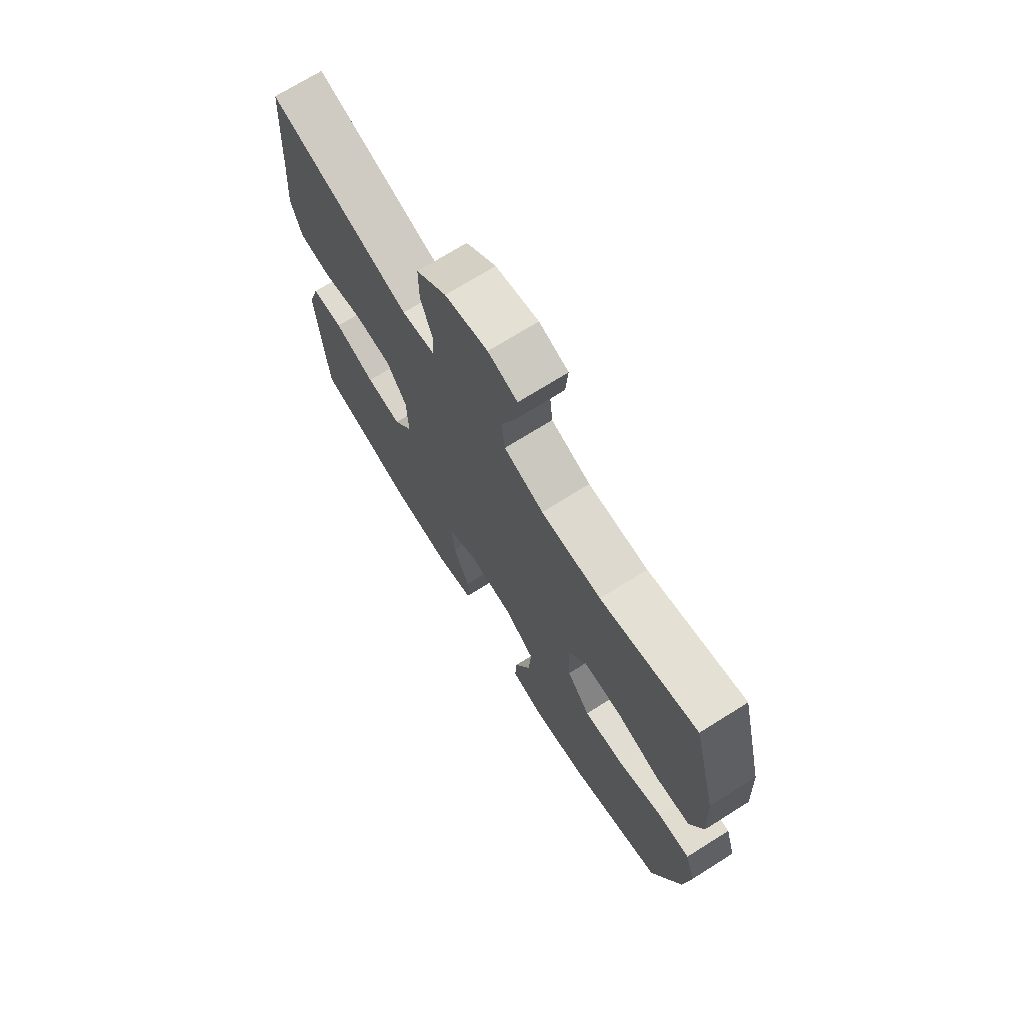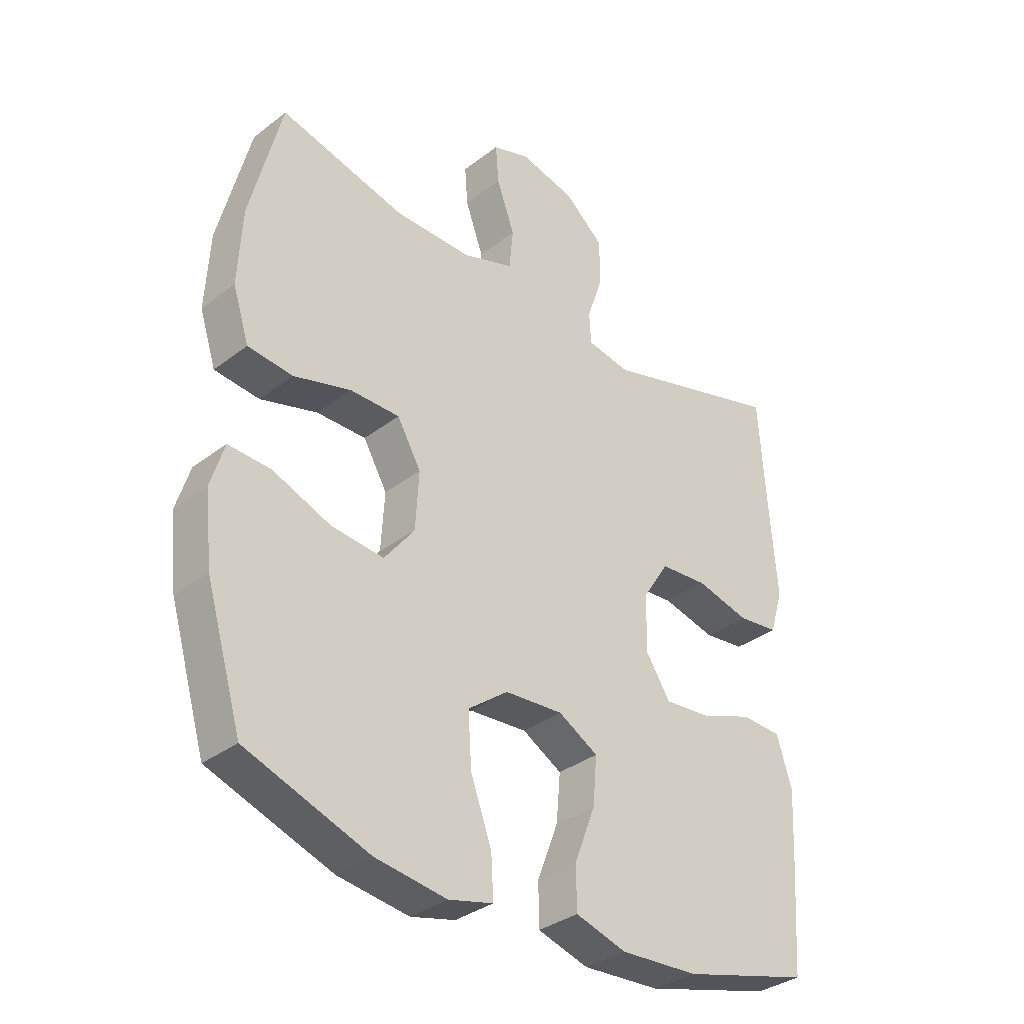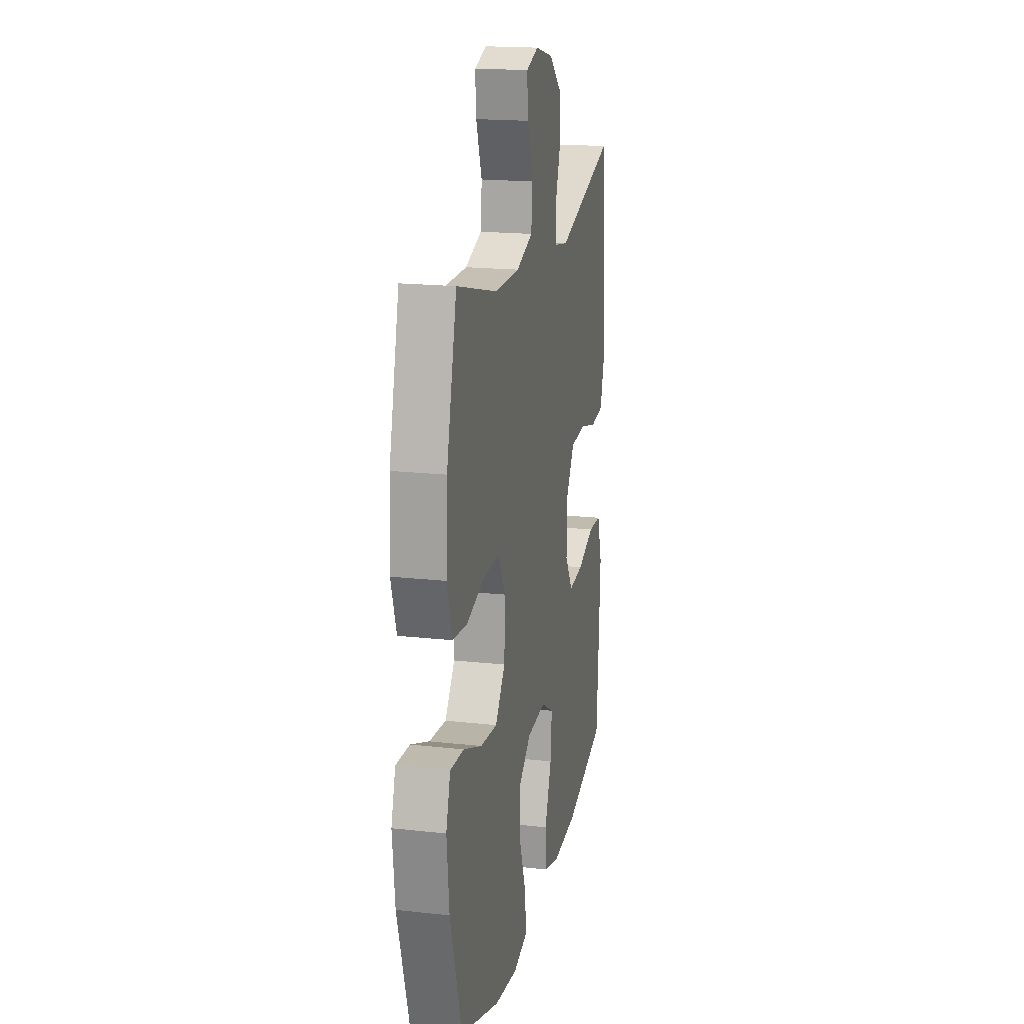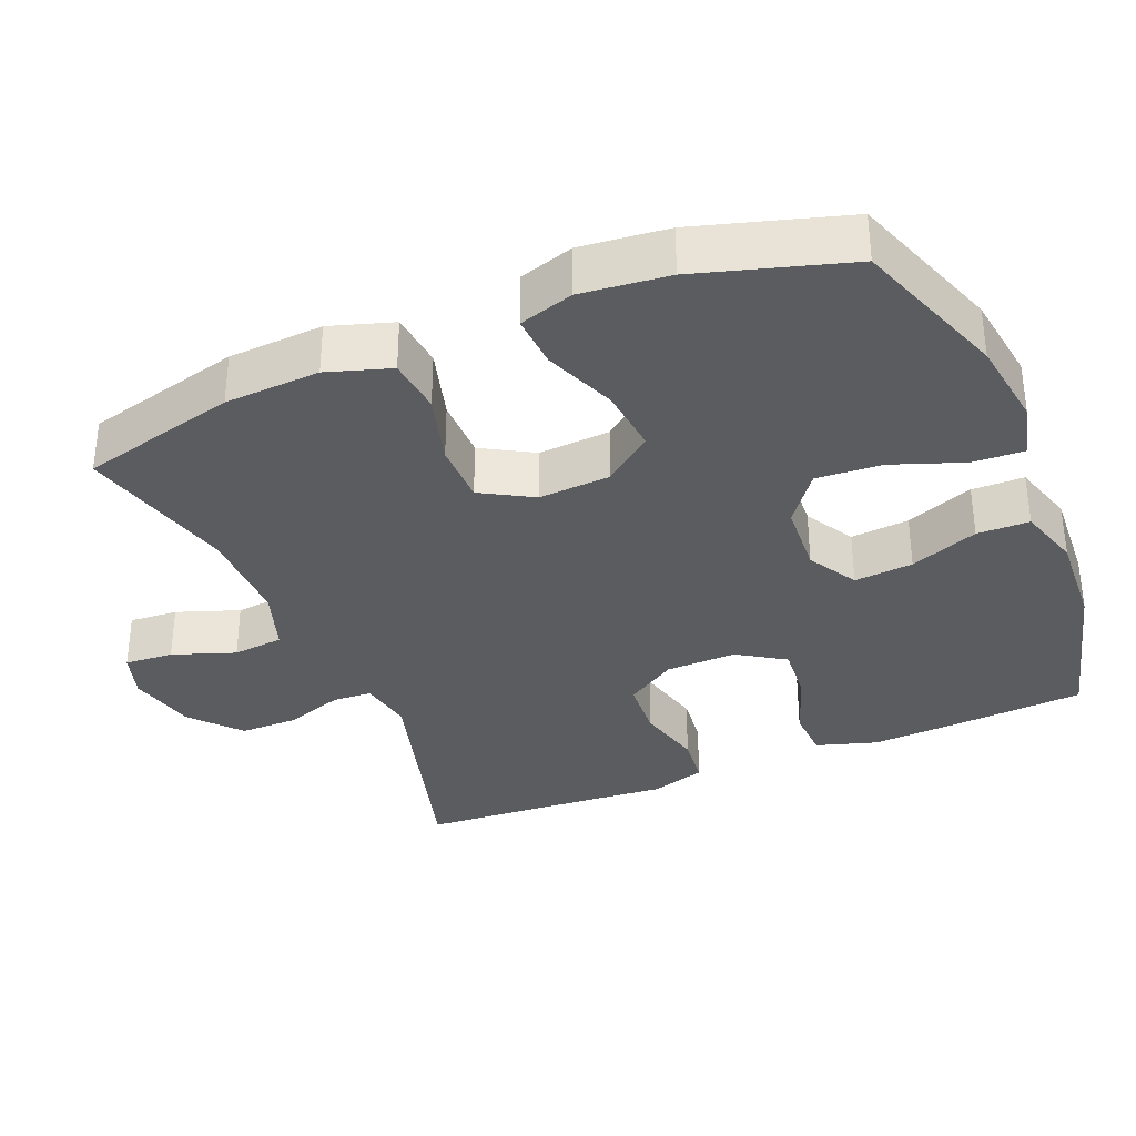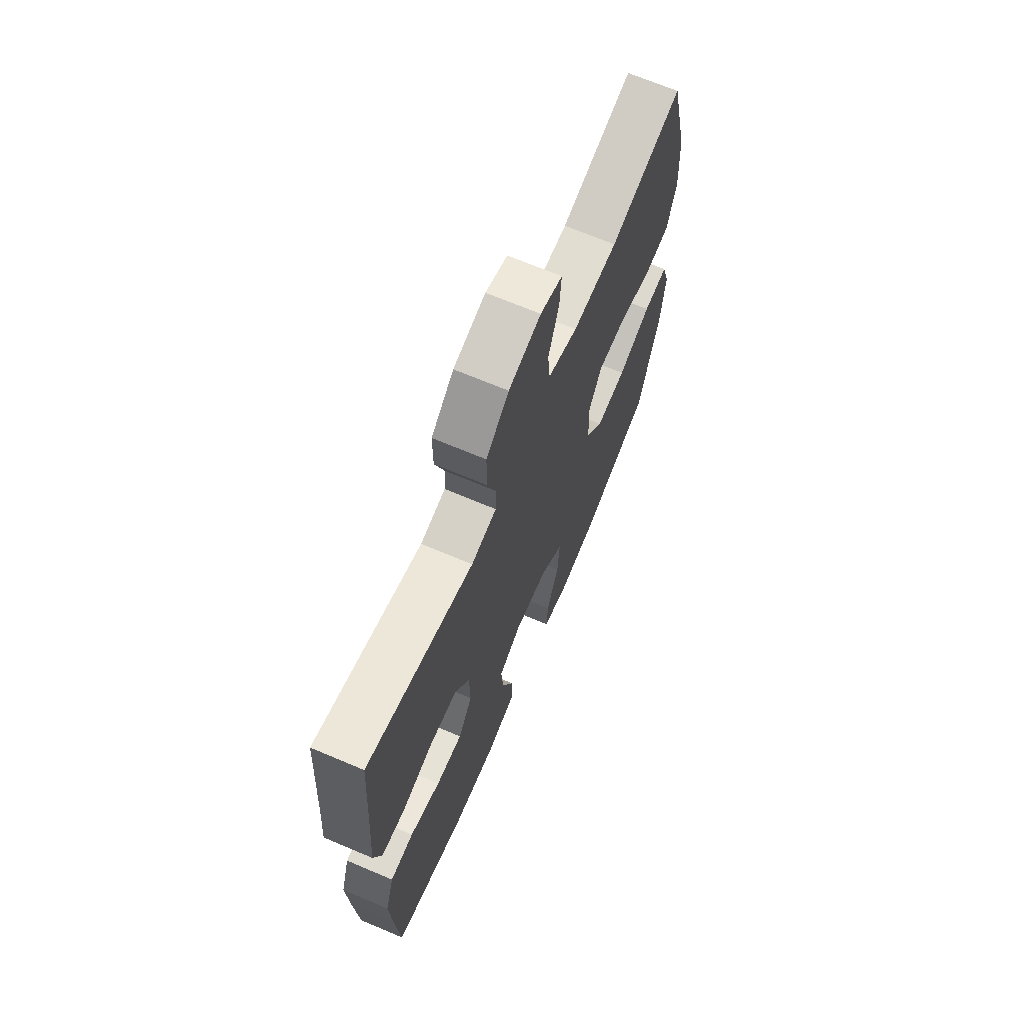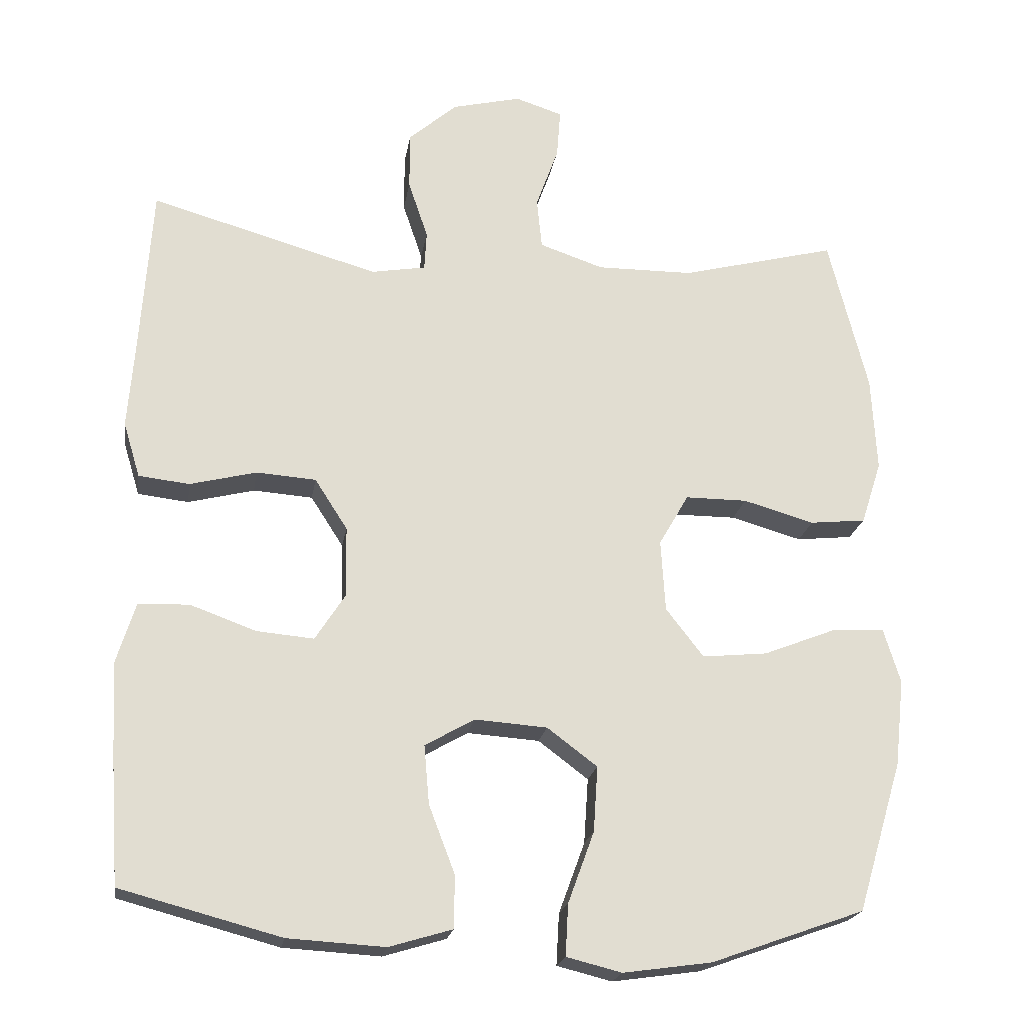
<metadata>
{"format":"obj","ext":"obj","renderer":"f3d","projection":"perspective","resolution":1024,"background":"white","views":[{"elev":71.7,"azim":57.9,"up":"+Z"},{"elev":-34.0,"azim":136.1,"up":"+Z"},{"elev":18.5,"azim":102.1,"up":"+Z"},{"elev":-34.2,"azim":112.7,"up":"+Y"},{"elev":68.5,"azim":-67.0,"up":"+Z"},{"elev":-20.8,"azim":-9.0,"up":"+Z"}]}
</metadata>
<code>
v -0.5 0.07 -0.5
v -0.512 0.07 -0.328
v -0.519 0.07 -0.198
v -0.493 0.07 -0.114
v -0.423 0.07 -0.111
v -0.332 0.07 -0.144
v -0.253 0.07 -0.151
v -0.211 0.07 -0.086
v -0.213 0.07 0.011
v -0.258 0.07 0.081
v -0.34 0.07 0.087
v -0.432 0.07 0.064
v -0.502 0.07 0.072
v -0.525 0.07 0.148
v -0.516 0.07 0.263
v -0.5 0.07 0.5
v -0.185 0.07 0.41
v -0.11 0.07 0.423
v -0.107 0.07 0.477
v -0.134 0.07 0.557
v -0.134 0.07 0.637
v -0.067 0.07 0.695
v 0.028 0.07 0.718
v 0.093 0.07 0.697
v 0.088 0.07 0.63
v 0.057 0.07 0.544
v 0.064 0.07 0.474
v 0.152 0.07 0.444
v 0.285 0.07 0.445
v 0.5 0.07 0.5
v 0.554 0.07 0.285
v 0.561 0.07 0.154
v 0.533 0.07 0.067
v 0.456 0.07 0.059
v 0.358 0.07 0.087
v 0.273 0.07 0.087
v 0.232 0.07 0.016
v 0.238 0.07 -0.083
v 0.29 0.07 -0.15
v 0.38 0.07 -0.141
v 0.479 0.07 -0.102
v 0.552 0.07 -0.098
v 0.575 0.07 -0.173
v 0.562 0.07 -0.293
v 0.5 0.07 -0.5
v 0.289 0.07 -0.575
v 0.167 0.07 -0.592
v 0.091 0.07 -0.573
v 0.095 0.07 -0.502
v 0.131 0.07 -0.404
v 0.137 0.07 -0.314
v 0.068 0.07 -0.262
v -0.032 0.07 -0.255
v -0.1 0.07 -0.294
v -0.093 0.07 -0.375
v -0.057 0.07 -0.469
v -0.058 0.07 -0.541
v -0.145 0.07 -0.567
v -0.279 0.07 -0.559
v -0.5 0 -0.5
v -0.512 0 -0.328
v -0.519 0 -0.198
v -0.493 0 -0.114
v -0.423 0 -0.111
v -0.332 0 -0.144
v -0.253 0 -0.151
v -0.211 0 -0.086
v -0.213 0 0.011
v -0.258 0 0.081
v -0.34 0 0.087
v -0.432 0 0.064
v -0.502 0 0.072
v -0.525 0 0.148
v -0.516 0 0.263
v -0.5 0 0.5
v -0.185 0 0.41
v -0.11 0 0.423
v -0.107 0 0.477
v -0.134 0 0.557
v -0.134 0 0.637
v -0.067 0 0.695
v 0.028 0 0.718
v 0.093 0 0.697
v 0.088 0 0.63
v 0.057 0 0.544
v 0.064 0 0.474
v 0.152 0 0.444
v 0.285 0 0.445
v 0.5 0 0.5
v 0.554 0 0.285
v 0.561 0 0.154
v 0.533 0 0.067
v 0.456 0 0.059
v 0.358 0 0.087
v 0.273 0 0.087
v 0.232 0 0.016
v 0.238 0 -0.083
v 0.29 0 -0.15
v 0.38 0 -0.141
v 0.479 0 -0.102
v 0.552 0 -0.098
v 0.575 0 -0.173
v 0.562 0 -0.293
v 0.5 0 -0.5
v 0.289 0 -0.575
v 0.167 0 -0.592
v 0.091 0 -0.573
v 0.095 0 -0.502
v 0.131 0 -0.404
v 0.137 0 -0.314
v 0.068 0 -0.262
v -0.032 0 -0.255
v -0.1 0 -0.294
v -0.093 0 -0.375
v -0.057 0 -0.469
v -0.058 0 -0.541
v -0.145 0 -0.567
v -0.279 0 -0.559
f 55 56 57 58
f 54 55 58 59
f 47 48 49 50
f 47 50 51
f 46 47 51
f 45 46 51
f 44 45 51 52
f 40 41 42 43
f 39 40 43 44
f 32 33 34 35
f 32 35 36
f 29 30 31 32
f 28 29 32 36
f 27 28 36 37
f 23 24 25 26
f 23 26 27
f 22 23 27
f 19 20 21 22
f 18 19 22 27
f 15 16 17
f 15 17 18
f 11 12 13 14
f 10 11 14 15
f 3 4 5 6
f 3 6 7
f 2 3 7
f 54 59 1 2
f 53 54 2 7
f 39 44 52 53
f 38 39 53 7
f 37 38 7 8
f 27 37 8 9
f 10 15 18 27
f 9 10 27
f 117 116 115 114
f 118 117 114 113
f 109 108 107 106
f 110 109 106
f 110 106 105
f 110 105 104
f 111 110 104 103
f 102 101 100 99
f 103 102 99 98
f 94 93 92 91
f 95 94 91
f 91 90 89 88
f 95 91 88 87
f 96 95 87 86
f 85 84 83 82
f 86 85 82
f 86 82 81
f 81 80 79 78
f 86 81 78 77
f 76 75 74
f 77 76 74
f 73 72 71 70
f 74 73 70 69
f 65 64 63 62
f 66 65 62
f 66 62 61
f 61 60 118 113
f 66 61 113 112
f 112 111 103 98
f 66 112 98 97
f 67 66 97 96
f 68 67 96 86
f 86 77 74 69
f 86 69 68
f 1 60 61 2
f 2 61 62 3
f 3 62 63 4
f 4 63 64 5
f 5 64 65 6
f 6 65 66 7
f 7 66 67 8
f 8 67 68 9
f 9 68 69 10
f 10 69 70 11
f 11 70 71 12
f 12 71 72 13
f 13 72 73 14
f 14 73 74 15
f 15 74 75 16
f 16 75 76 17
f 17 76 77 18
f 18 77 78 19
f 19 78 79 20
f 20 79 80 21
f 21 80 81 22
f 22 81 82 23
f 23 82 83 24
f 24 83 84 25
f 25 84 85 26
f 26 85 86 27
f 27 86 87 28
f 28 87 88 29
f 29 88 89 30
f 30 89 90 31
f 31 90 91 32
f 32 91 92 33
f 33 92 93 34
f 34 93 94 35
f 35 94 95 36
f 36 95 96 37
f 37 96 97 38
f 38 97 98 39
f 39 98 99 40
f 40 99 100 41
f 41 100 101 42
f 42 101 102 43
f 43 102 103 44
f 44 103 104 45
f 45 104 105 46
f 46 105 106 47
f 47 106 107 48
f 48 107 108 49
f 49 108 109 50
f 50 109 110 51
f 51 110 111 52
f 52 111 112 53
f 53 112 113 54
f 54 113 114 55
f 55 114 115 56
f 56 115 116 57
f 57 116 117 58
f 58 117 118 59
f 59 118 60 1

</code>
